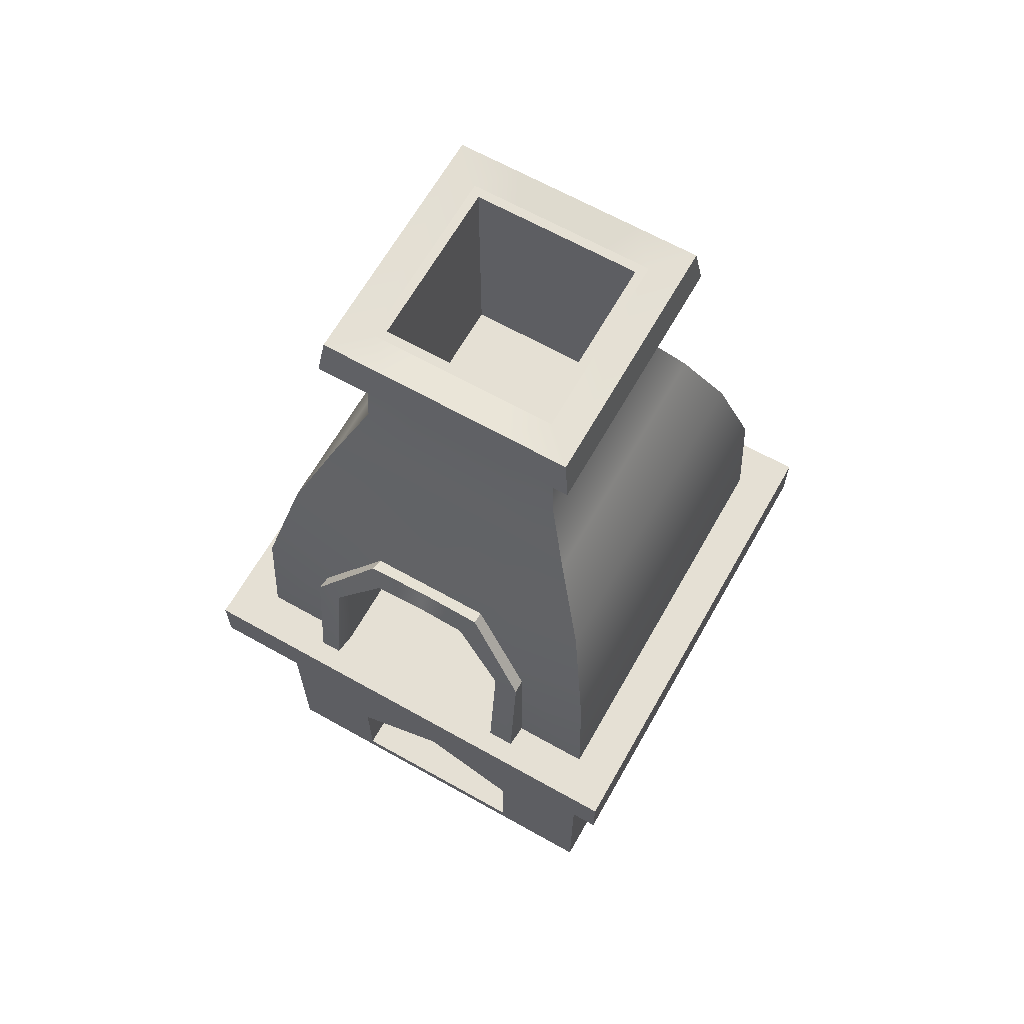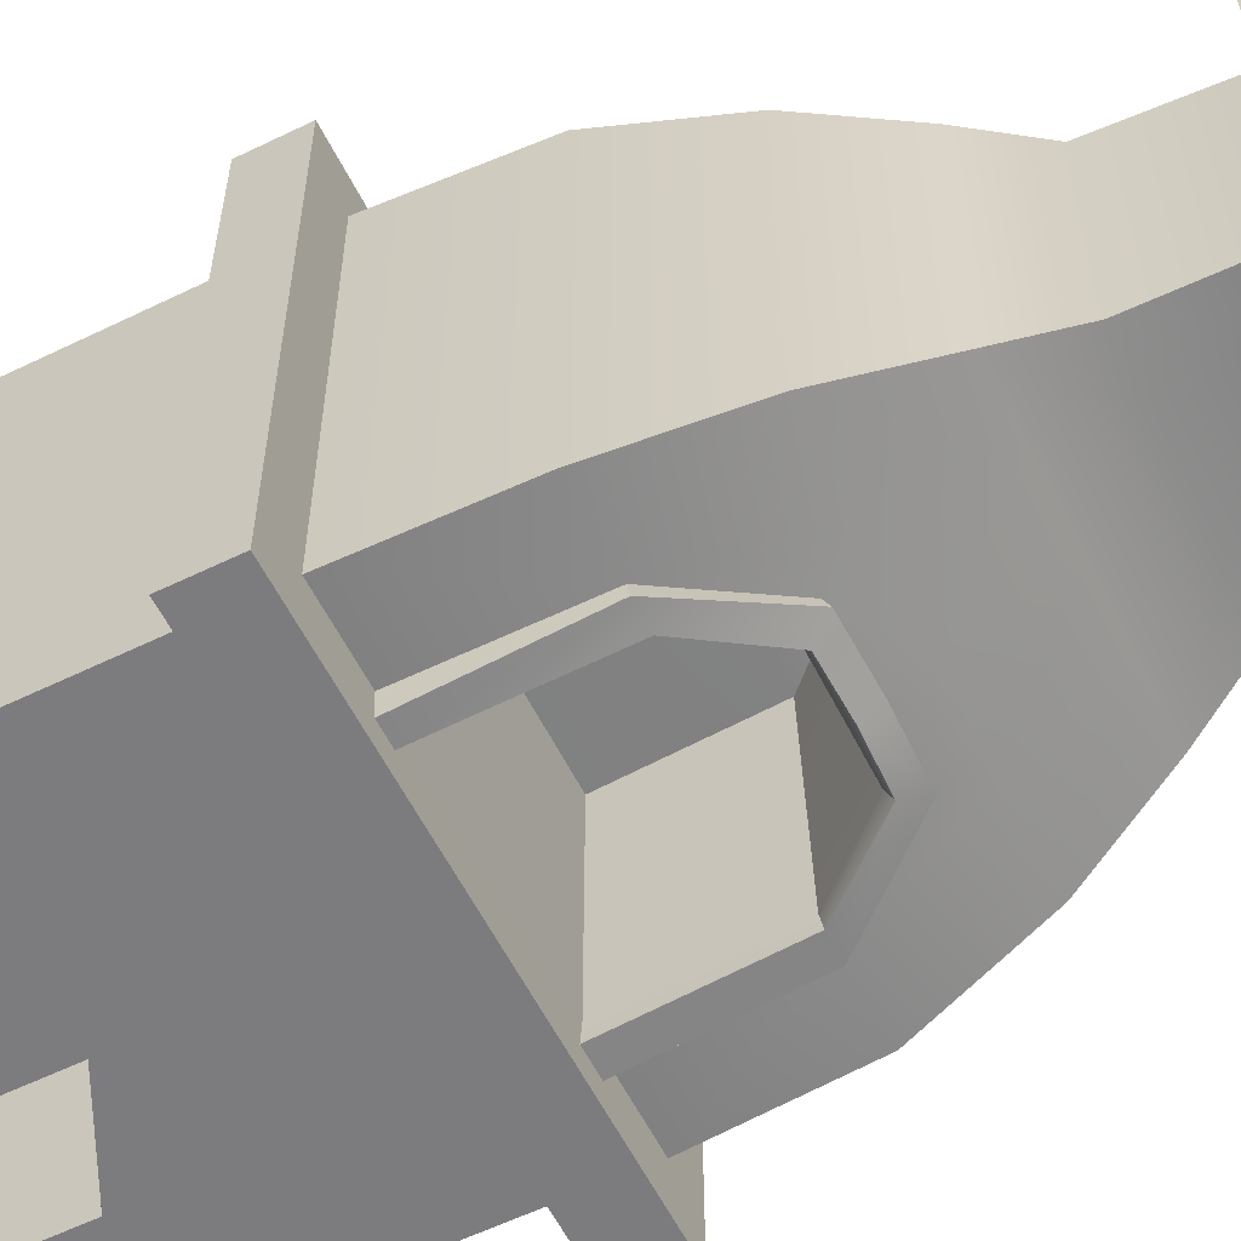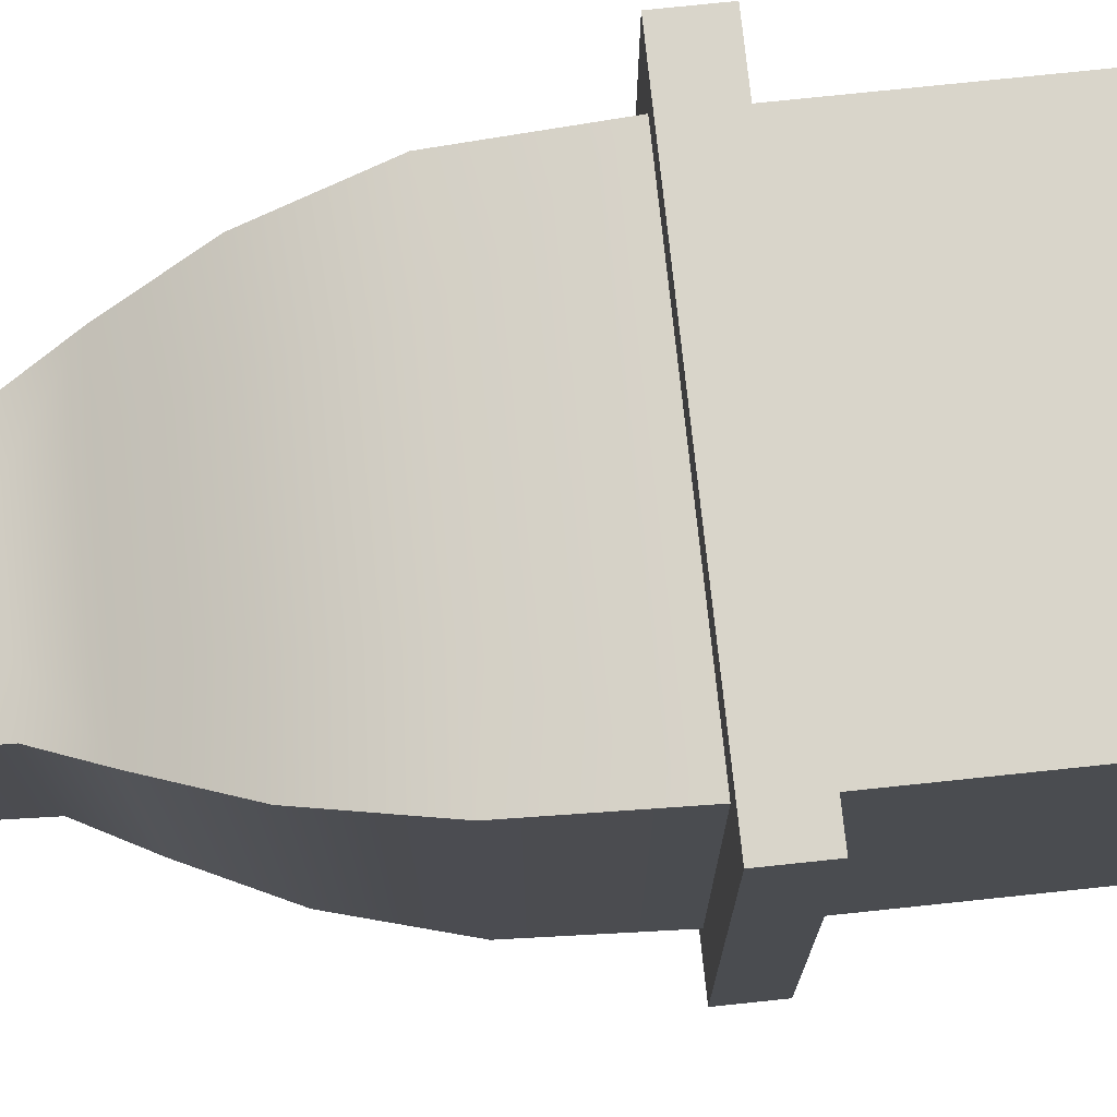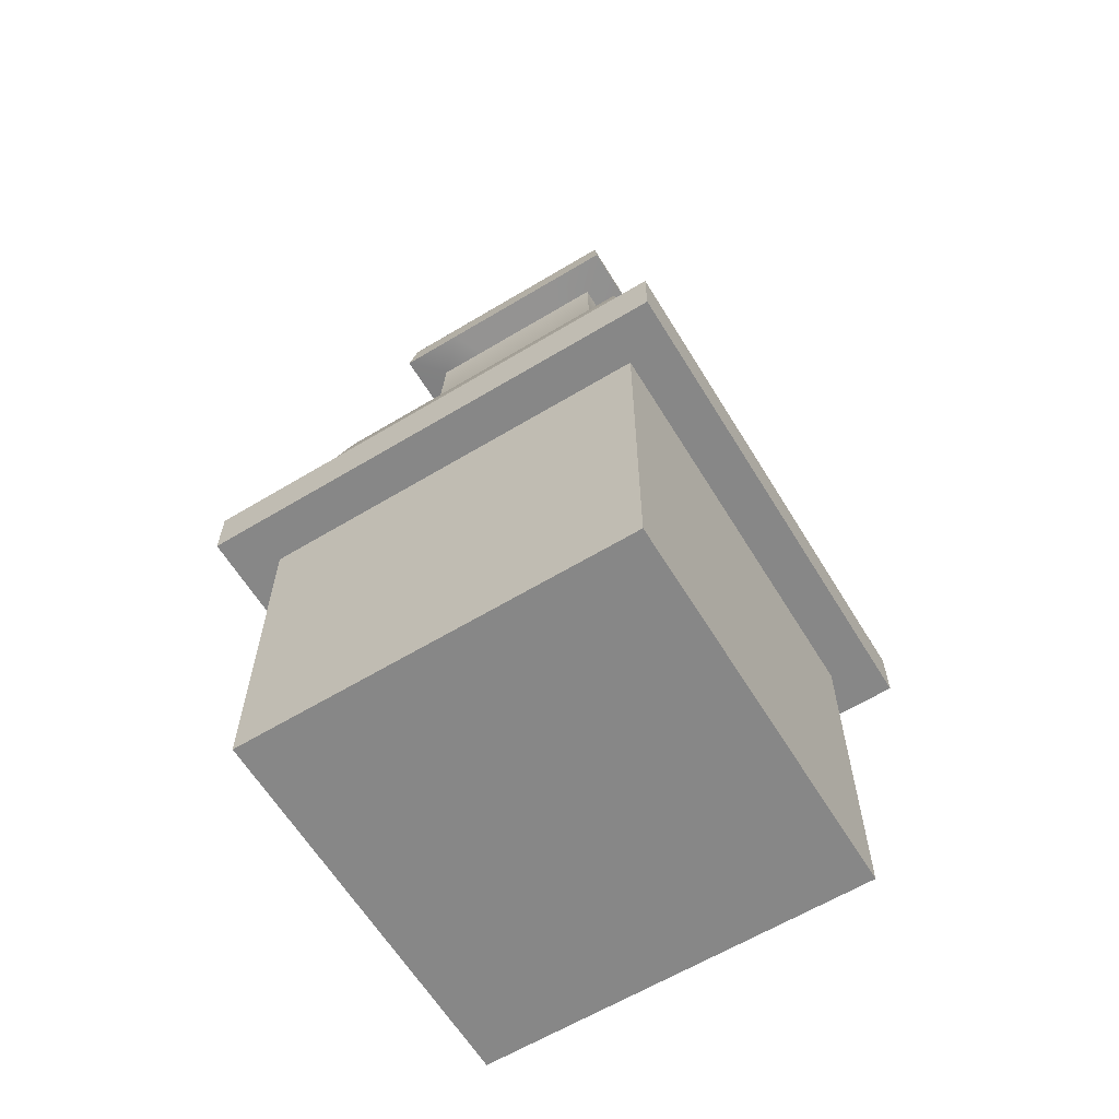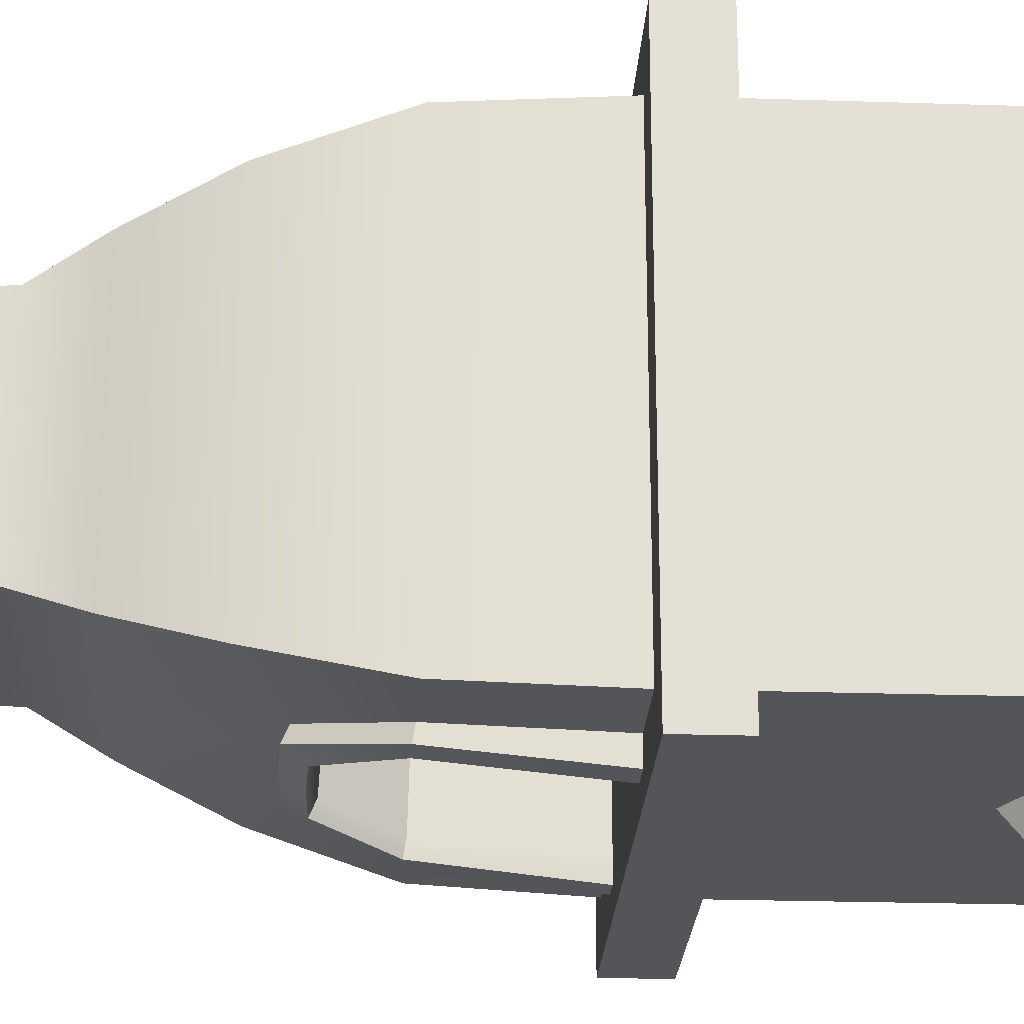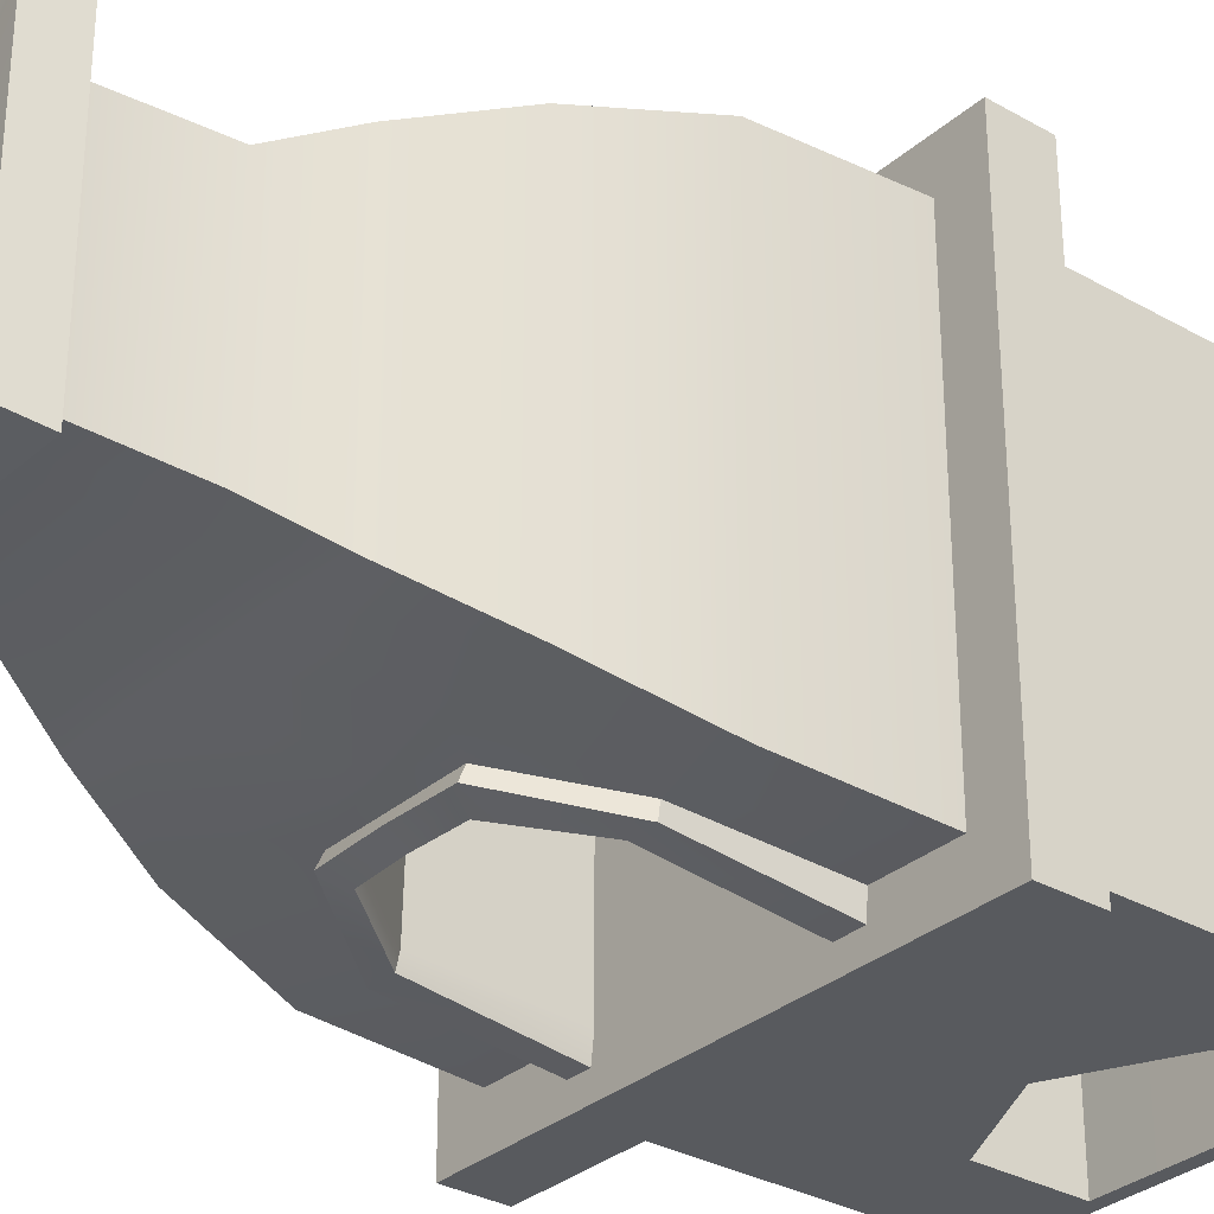
<metadata>
{"format":"obj","ext":"obj","renderer":"f3d","projection":"perspective","resolution":1024,"background":"white","views":[{"elev":65.3,"azim":-150.5,"up":"+Y"},{"elev":-58.9,"azim":116.6,"up":"+Z"},{"elev":74.7,"azim":-96.0,"up":"+Z"},{"elev":-62.4,"azim":31.4,"up":"+Y"},{"elev":-24.0,"azim":-93.1,"up":"+Z"},{"elev":-31.1,"azim":-129.1,"up":"+Z"}]}
</metadata>
<code>
g default
v -3.371 -0.03294 3.212
v 3.371 -0.03294 3.212
v -3.371 6.709 3.212
v 3.371 6.709 3.212
v -3.371 6.709 -3.53
v 3.371 6.709 -3.53
v -3.371 -0.03294 -3.53
v 3.371 -0.03294 -3.53
v -3.371 5.784 3.212
v 3.371 5.784 3.212
v 3.371 5.784 -3.53
v -3.371 5.784 -3.53
v -4.115 5.784 3.956
v 4.115 5.784 3.956
v 4.115 6.709 3.956
v -4.115 6.709 3.956
v -4.115 6.709 -4.274
v 4.115 6.709 -4.274
v 4.115 5.784 -4.274
v -4.115 5.784 -4.274
v -2.823 10.87 2.606
v 2.823 10.87 2.606
v 2.823 10.87 -2.924
v -2.823 10.87 -2.924
v -1.76 13.3 1.6
v 1.76 13.3 1.6
v 1.76 13.3 -1.919
v -1.76 13.3 -1.919
v -1.588 15.83 1.429
v 1.588 15.83 1.429
v 1.588 15.83 -1.748
v -1.588 15.83 -1.748
v -2.219 12.31 2.059
v 2.219 12.31 2.059
v 2.219 12.31 -2.378
v -2.219 12.31 -2.378
v -3.27 9.009 3.111
v 3.27 9.009 3.111
v 3.27 9.009 -3.429
v -3.27 9.009 -3.429
v -1.688 15.13 1.529
v 1.688 15.13 1.529
v 1.688 15.13 -1.847
v -1.688 15.13 -1.847
v -2.243 15.19 2.083
v 2.243 15.19 2.083
v 2.143 15.88 1.984
v -2.143 15.88 1.984
v 2.243 15.19 -2.402
v 2.143 15.88 -2.302
v -2.243 15.19 -2.402
v -2.143 15.88 -2.302
v -1.431 15.83 1.272
v 1.431 15.83 1.272
v 1.431 15.83 -1.59
v -1.431 15.83 -1.59
v -1.431 12.11 1.272
v 1.431 12.11 1.272
v 1.431 12.11 -1.59
v -1.431 12.11 -1.59
v 0 -0.03294 3.212
v 0 -0.03294 -3.53
v 0 5.784 -3.53
v 0 5.784 -4.274
v -0.005965 6.709 -4.274
v 0 6.709 -3.53
v 0 10.87 -2.924
v 0 12.31 -2.378
v 0 13.3 -1.919
v 0 15.13 -1.847
v 0 15.19 -2.402
v 0 15.88 -2.302
v 0 15.83 -1.748
v 0 15.83 -1.59
v 0 12.11 -1.59
v 0 12.11 1.272
v 0 15.83 1.272
v 0 15.83 1.429
v 0 15.88 1.984
v 0 15.19 2.083
v 0 15.13 1.529
v 0 13.3 1.6
v 0 12.31 2.059
v 0 10.87 2.606
v 0 9.009 3.111
v 0 6.709 3.212
v 0 6.709 3.956
v 0 5.784 3.956
v 0 5.784 3.212
v 1.685 5.784 -3.53
v 1.685 -0.03294 -3.53
v 1.685 -0.03294 3.212
v 1.685 5.784 3.212
v 2.057 5.784 3.956
v 2.057 6.709 3.956
v 1.685 6.709 3.212
v 1.635 9.009 3.111
v 1.412 10.87 2.606
v 1.109 12.31 2.059
v 0.8798 13.3 1.6
v 0.8441 15.13 1.529
v 1.121 15.19 2.083
v 1.071 15.88 1.984
v 0.7942 15.83 1.429
v 0.7155 15.83 1.272
v 0.7155 12.11 1.272
v 0.7155 12.11 -1.59
v 0.7155 15.83 -1.59
v 0.7942 15.83 -1.748
v 1.071 15.88 -2.302
v 1.121 15.19 -2.402
v 0.8441 15.13 -1.847
v 0.8798 13.3 -1.919
v 1.109 12.31 -2.378
v 1.412 10.87 -2.924
v 2.054 9.009 -3.429
v 2.117 6.709 -3.53
v 2.057 6.709 -4.274
v 2.057 5.784 -4.274
v -1.685 -0.03294 3.212
v -1.685 -0.03294 -3.53
v -1.685 5.784 -3.53
v -2.057 5.784 -4.274
v -2.057 6.709 -4.274
v -2.117 6.709 -3.53
v -2.054 9.009 -3.429
v -1.412 10.87 -2.924
v -1.109 12.31 -2.378
v -0.8798 13.3 -1.919
v -0.8441 15.13 -1.847
v -1.121 15.19 -2.402
v -1.071 15.88 -2.302
v -0.7942 15.83 -1.748
v -0.7155 15.83 -1.59
v -0.7155 12.11 -1.59
v -0.7155 12.11 1.272
v -0.7155 15.83 1.272
v -0.7942 15.83 1.429
v -1.071 15.88 1.984
v -1.121 15.19 2.083
v -0.8441 15.13 1.529
v -0.8798 13.3 1.6
v -1.109 12.31 2.059
v -1.412 10.87 2.606
v -1.635 9.009 3.111
v -1.685 6.709 3.212
v -2.057 6.709 3.956
v -2.057 5.784 3.956
v -1.685 5.784 3.212
v 1.028 10.3 -3.093
v -1.028 10.3 -3.093
v 0 10.3 -3.093
v -3.371 1.712 3.212
v -1.685 1.712 3.212
v 0 1.712 3.212
v 1.685 1.712 3.212
v 3.371 1.712 3.212
v 3.371 1.712 -3.53
v 1.685 1.873 -3.53
v 0 2.705 -3.53
v -1.685 1.873 -3.53
v -3.371 1.712 -3.53
v -3.371 0.1799 3.212
v -1.685 0.1799 3.212
v 0 0.1799 3.212
v 1.685 0.1799 3.212
v 3.371 0.1799 3.212
v 3.371 0.1799 -3.53
v 1.685 0.1995 -3.53
v 0 0.205 -3.53
v -1.685 0.1995 -3.53
v -3.371 0.1799 -3.53
v 1.685 0.1995 -0.9223
v 0 0.205 -0.9223
v 0 2.705 -0.9223
v 1.685 1.873 -0.9223
v -1.685 0.1995 -0.9223
v -1.685 1.873 -0.9223
v 1.684 6.709 -3.53
v 1.633 9.009 -3.429
v 0.8172 10 -3.261
v 0 10 -3.261
v -0.8172 10 -3.261
v -1.633 9.009 -3.429
v -1.684 6.709 -3.53
v 2.068 9.052 -3.674
v 2.087 6.709 -3.902
v 1.735 6.709 -3.902
v 1.647 9.052 -3.674
v -1.647 9.052 -3.674
v -1.643 6.709 -3.902
v -2.087 6.709 -3.902
v -2.068 9.052 -3.674
v 1.042 10.4 -3.322
v 0.8313 10.1 -3.49
v -1.042 10.4 -3.322
v -0.8313 10.1 -3.49
v 0 10.42 -3.312
v 0 10.13 -3.48
v -0.01795 6.709 -3.902
v 1.684 6.711 0.05123
v 1.633 8.918 0.1467
v 0 6.711 0.05123
v 0 8.918 0.1495
v 0.8172 9.822 0.3091
v 0 9.822 0.3091
v -0.8172 9.822 0.3091
v -1.633 8.918 0.1467
v -1.684 6.711 0.05123
g Furance
f 87 88 94 95
f 75 76 106 107
f 64 65 118 119
f 61 62 91 92
f 14 19 18 15
f 20 13 16 17
f 89 155 156 93
f 157 158 11 10
f 159 160 63 90
f 162 153 9 12
f 88 89 93 94
f 95 96 86 87
f 119 90 63 64
f 10 11 19 14
f 6 4 15 18
f 12 9 13 20
f 3 5 17 16
f 84 85 97 98
f 38 39 23 22
f 115 150 67
f 40 37 21 24
f 82 83 99 100
f 34 35 27 26
f 113 114 68 69
f 36 33 25 28
f 79 80 102 103
f 46 49 50 47
f 110 111 71 72
f 51 45 48 52
f 83 84 98 99
f 22 23 35 34
f 114 115 67 68
f 24 21 33 36
f 85 86 96 97
f 4 6 39 38
f 186 187 188 189
f 5 3 37 40
f 81 82 100 101
f 26 27 43 42
f 112 113 69 70
f 28 25 41 44
f 80 81 101 102
f 103 104 78 79
f 42 43 49 46
f 31 30 47 50
f 111 112 70 71
f 72 73 109 110
f 44 41 45 51
f 29 32 52 48
f 77 78 104 105
f 30 31 55 54
f 108 109 73 74
f 32 29 53 56
f 76 77 105 106
f 54 55 59 58
f 107 108 74 75
f 56 53 57 60
f 120 121 62 61
f 160 161 122 63
f 64 63 122 123
f 123 124 65 64
f 190 191 192 193
f 67 151 127
f 68 67 127 128
f 69 68 128 129
f 70 69 129 130
f 71 70 130 131
f 72 71 131 132
f 132 133 73 72
f 74 73 133 134
f 75 74 134 135
f 135 136 76 75
f 136 137 77 76
f 137 138 78 77
f 79 78 138 139
f 139 140 80 79
f 140 141 81 80
f 141 142 82 81
f 142 143 83 82
f 143 144 84 83
f 144 145 85 84
f 145 146 86 85
f 87 86 146 147
f 147 148 88 87
f 148 149 89 88
f 149 154 155 89
f 158 159 90 11
f 92 91 8 2
f 93 156 157 10
f 94 93 10 14
f 95 94 14 15
f 4 96 95 15
f 97 96 4 38
f 98 97 38 22
f 99 98 22 34
f 100 99 34 26
f 101 100 26 42
f 102 101 42 46
f 103 102 46 47
f 30 104 103 47
f 105 104 30 54
f 106 105 54 58
f 107 106 58 59
f 55 108 107 59
f 31 109 108 55
f 110 109 31 50
f 49 111 110 50
f 43 112 111 49
f 27 113 112 43
f 35 114 113 27
f 23 115 114 35
f 39 116 115 23
f 6 117 116 39
f 118 187 117 6 18
f 119 118 18 19
f 11 90 119 19
f 7 121 120 1
f 12 122 161 162
f 123 122 12 20
f 17 124 123 20
f 5 125 192 124 17
f 126 125 5 40
f 127 126 40 24
f 128 127 24 36
f 129 128 36 28
f 130 129 28 44
f 131 130 44 51
f 132 131 51 52
f 32 133 132 52
f 134 133 32 56
f 135 134 56 60
f 57 136 135 60
f 53 137 136 57
f 29 138 137 53
f 139 138 29 48
f 45 140 139 48
f 41 141 140 45
f 25 142 141 41
f 33 143 142 25
f 21 144 143 33
f 37 145 144 21
f 3 146 145 37
f 147 146 3 16
f 13 148 147 16
f 9 149 148 13
f 153 154 149 9
f 115 116 150
f 127 151 126
f 194 186 189 195
f 67 150 152
f 67 152 151
f 193 196 197 190
f 198 194 195 199
f 196 198 199 197
f 163 164 154 153
f 155 154 164 165
f 156 155 165 166
f 157 156 166 167
f 167 168 158 157
f 168 169 159 158
f 173 174 175 176
f 174 177 178 175
f 162 161 171 172
f 172 163 153 162
f 1 120 164 163
f 165 164 120 61
f 166 165 61 92
f 167 166 92 2
f 2 8 168 167
f 91 169 168 8
f 62 170 169 91
f 121 171 170 62
f 172 171 121 7
f 7 1 163 172
f 169 170 174 173
f 160 159 176 175
f 159 169 173 176
f 170 171 177 174
f 171 161 178 177
f 161 160 175 178
f 202 201 203 204
f 205 202 204
f 206 205 204
f 207 206 204
f 208 207 204
f 204 203 209 208
f 116 117 187 186
f 179 180 189 188
f 184 185 191 190
f 125 126 193 192
f 150 116 186 194
f 180 181 195 189
f 126 151 196 193
f 183 184 190 197
f 152 150 194 198
f 181 182 199 195
f 151 152 198 196
f 182 183 197 199
f 124 192 191 200 188 187 118 65
f 185 66 200 191
f 66 179 188 200
f 180 179 201 202
f 179 66 203 201
f 181 180 202 205
f 182 181 205 206
f 183 182 206 207
f 184 183 207 208
f 66 185 209 203
f 185 184 208 209

</code>
